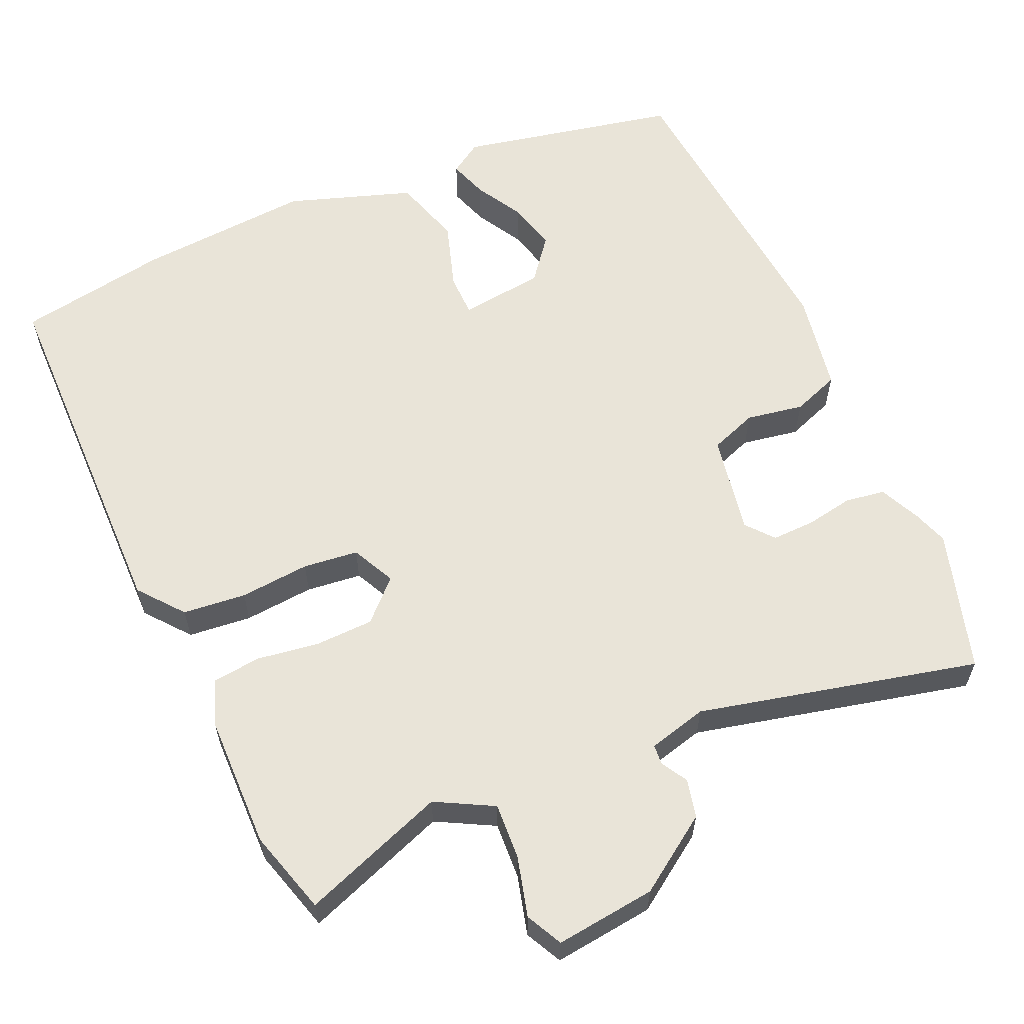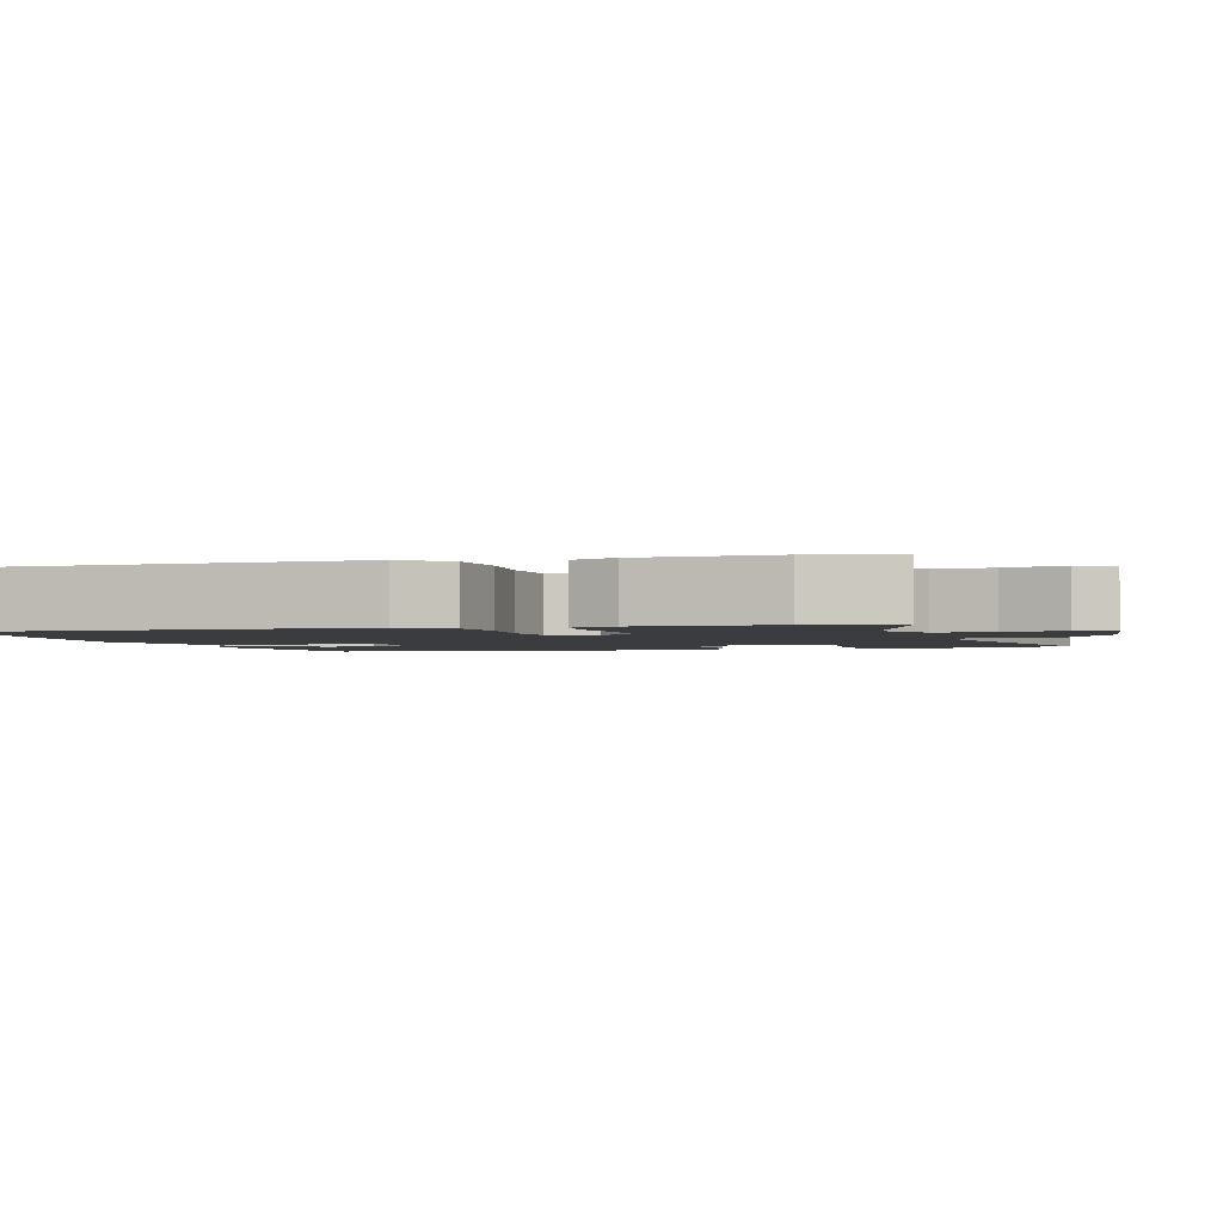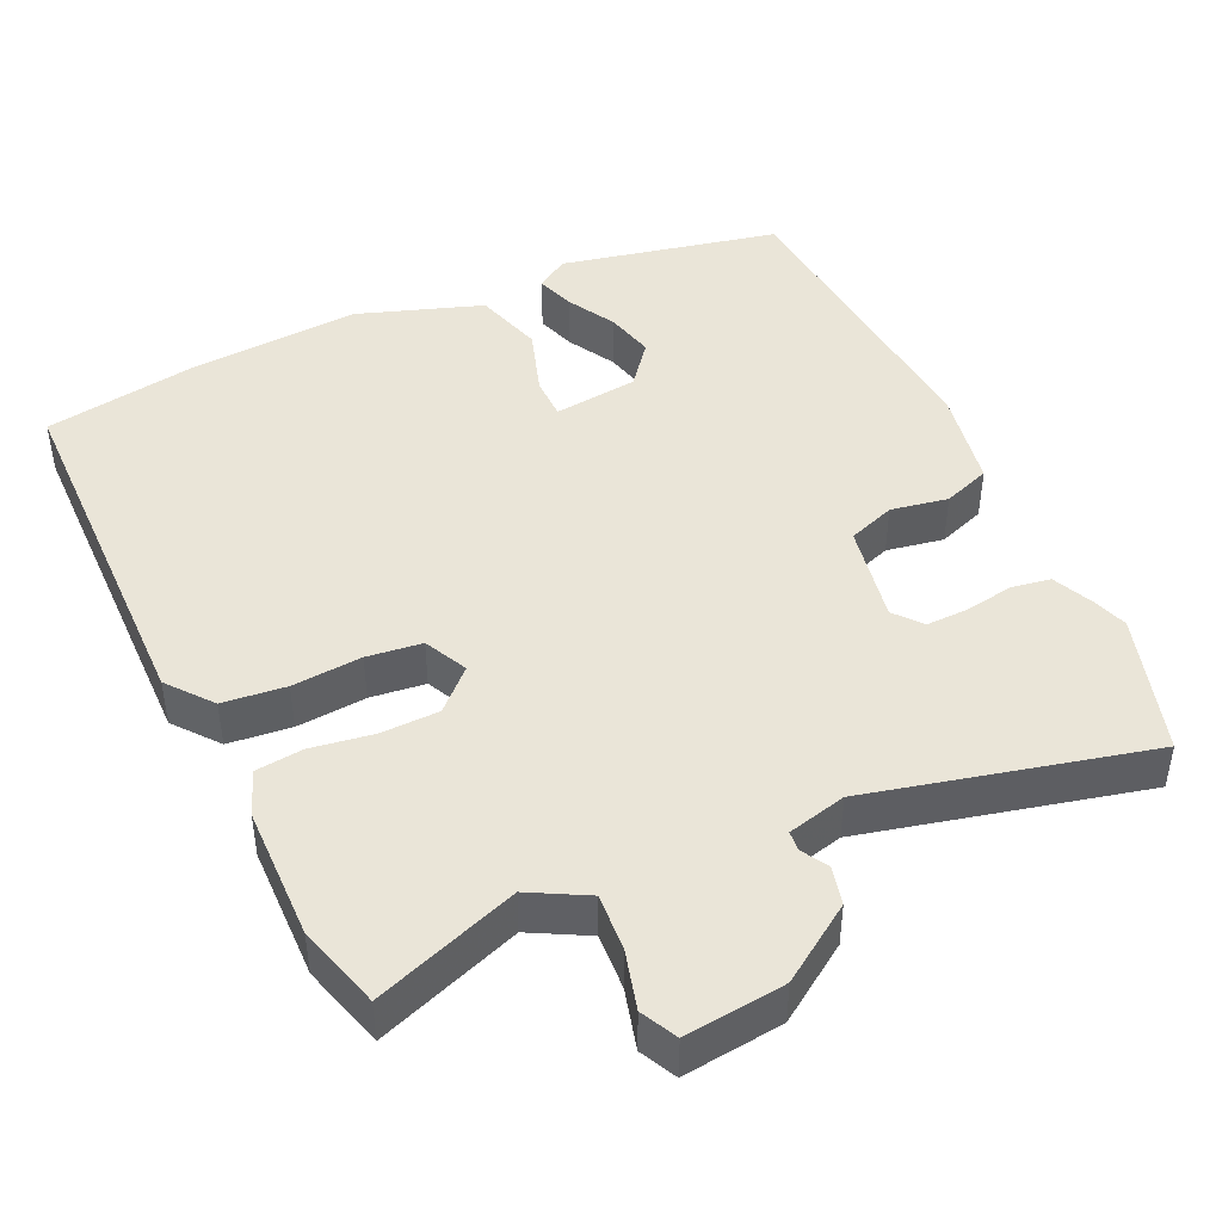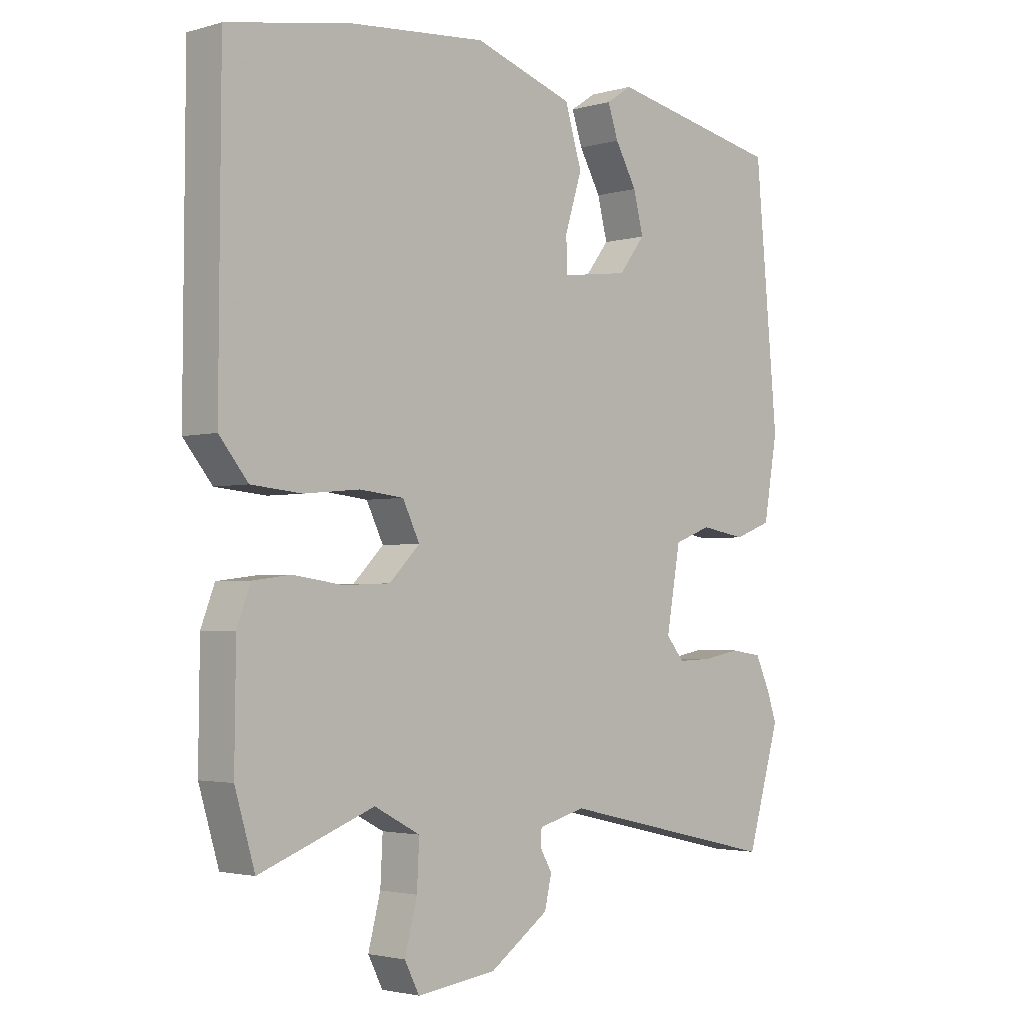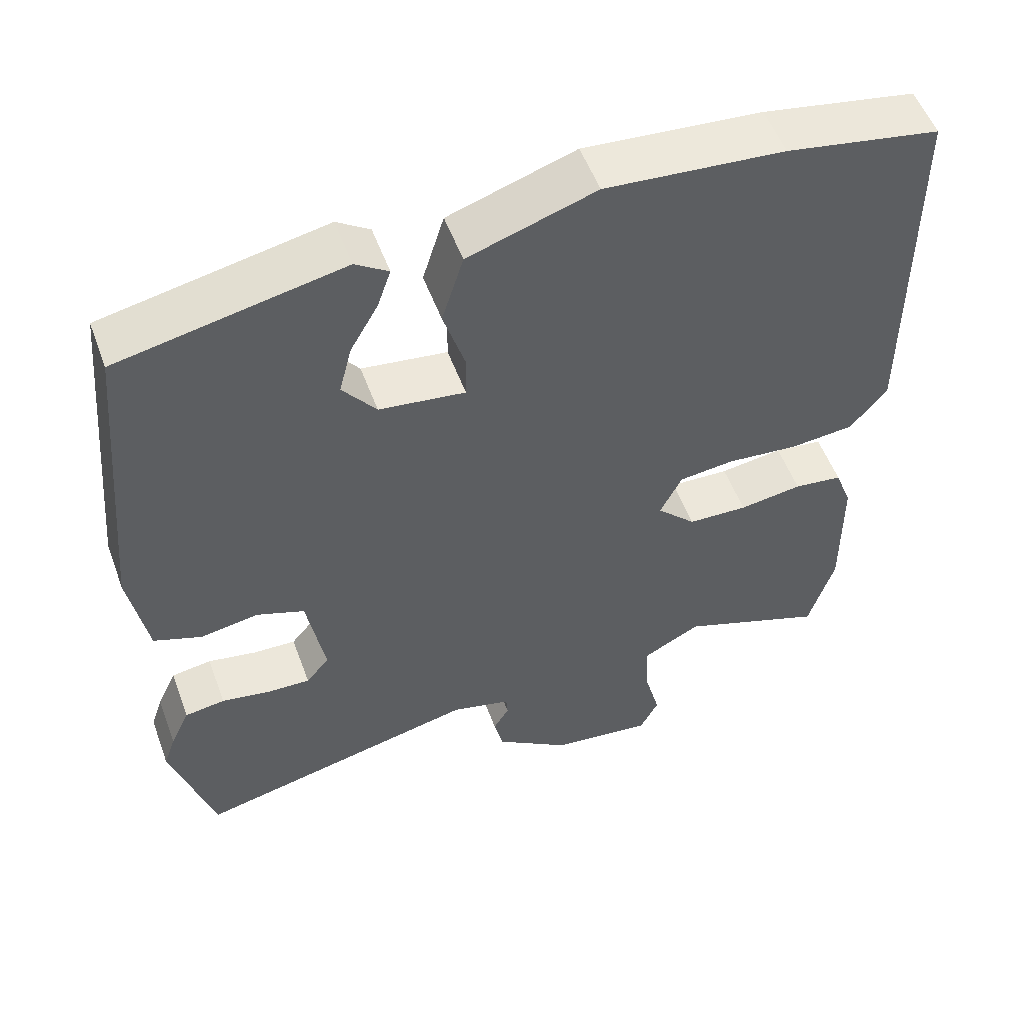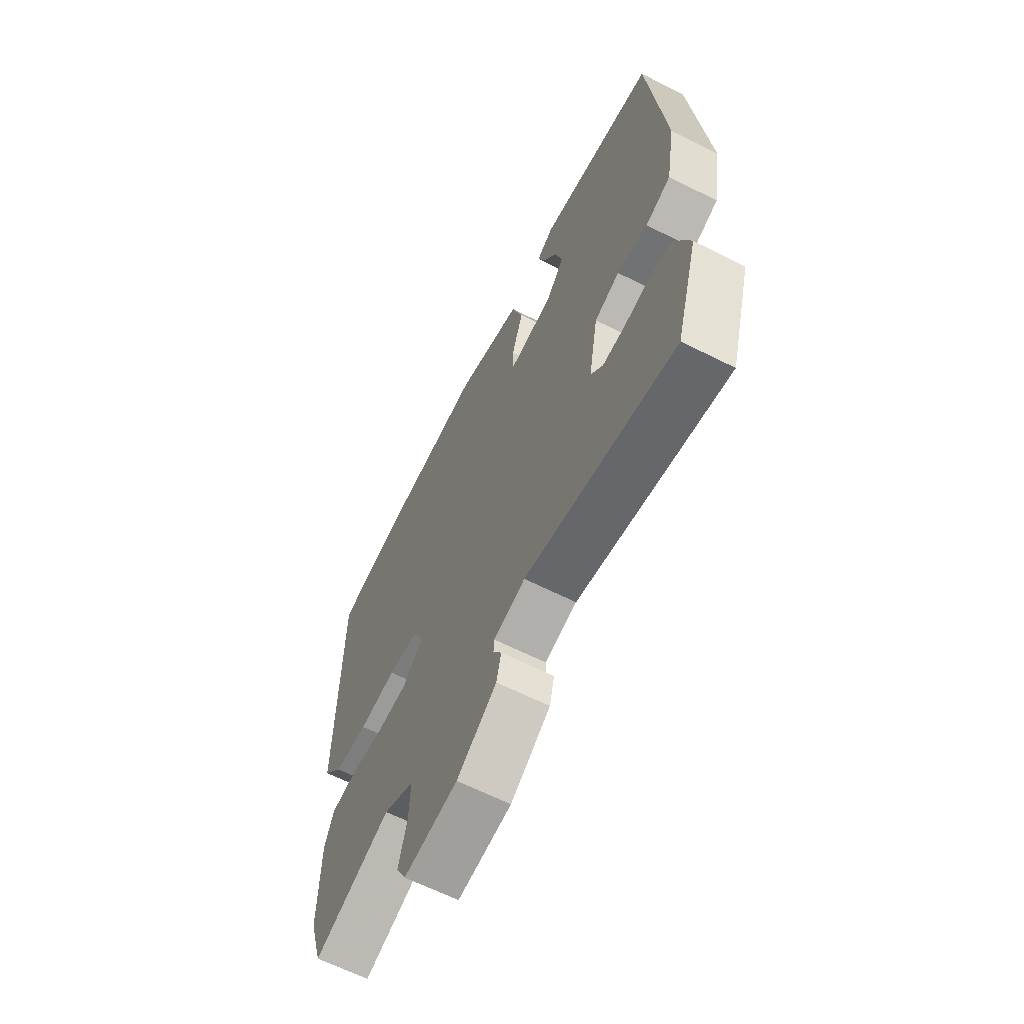
<metadata>
{"format":"obj","ext":"obj","renderer":"f3d","projection":"perspective","resolution":1024,"background":"white","views":[{"elev":60.0,"azim":156.4,"up":"+Y"},{"elev":-2.1,"azim":106.7,"up":"+Y"},{"elev":44.7,"azim":155.7,"up":"+Y"},{"elev":-2.6,"azim":134.3,"up":"+Z"},{"elev":53.8,"azim":-20.1,"up":"+Z"},{"elev":-64.5,"azim":-116.8,"up":"+Z"}]}
</metadata>
<code>
v -0.476 0.07 -0.582
v -0.533 0.07 -0.39
v -0.517 0.07 -0.343
v -0.491 0.07 -0.287
v -0.437 0.07 -0.279
v -0.372 0.07 -0.291
v -0.314 0.07 -0.293
v -0.283 0.07 -0.256
v -0.307 0.07 -0.12
v -0.371 0.07 -0.096
v -0.449 0.07 -0.109
v -0.513 0.07 -0.085
v -0.537 0.07 0.052
v -0.498 0.07 0.475
v -0.2 0.07 0.535
v -0.156 0.07 0.506
v -0.174 0.07 0.453
v -0.211 0.07 0.388
v -0.228 0.07 0.321
v -0.183 0.07 0.263
v -0.068 0.07 0.248
v -0.067 0.07 0.306
v -0.096 0.07 0.399
v -0.067 0.07 0.493
v 0.103 0.07 0.549
v 0.341 0.07 0.529
v 0.546 0.07 0.492
v 0.549 0.07 -0.008
v 0.5 0.07 -0.068
v 0.414 0.07 -0.076
v 0.319 0.07 -0.067
v 0.244 0.07 -0.075
v 0.215 0.07 -0.134
v 0.267 0.07 -0.186
v 0.347 0.07 -0.189
v 0.431 0.07 -0.177
v 0.496 0.07 -0.185
v 0.519 0.07 -0.246
v 0.521 0.07 -0.429
v 0.487 0.07 -0.543
v 0.292 0.07 -0.47
v 0.214 0.07 -0.511
v 0.218 0.07 -0.588
v 0.239 0.07 -0.669
v 0.214 0.07 -0.718
v 0.078 0.07 -0.701
v -0.023 0.07 -0.631
v -0.035 0.07 -0.579
v -0.014 0.07 -0.543
v -0.016 0.07 -0.516
v -0.096 0.07 -0.495
v -0.476 0 -0.582
v -0.533 0 -0.39
v -0.517 0 -0.343
v -0.491 0 -0.287
v -0.437 0 -0.279
v -0.372 0 -0.291
v -0.314 0 -0.293
v -0.283 0 -0.256
v -0.307 0 -0.12
v -0.371 0 -0.096
v -0.449 0 -0.109
v -0.513 0 -0.085
v -0.537 0 0.052
v -0.498 0 0.475
v -0.2 0 0.535
v -0.156 0 0.506
v -0.174 0 0.453
v -0.211 0 0.388
v -0.228 0 0.321
v -0.183 0 0.263
v -0.068 0 0.248
v -0.067 0 0.306
v -0.096 0 0.399
v -0.067 0 0.493
v 0.103 0 0.549
v 0.341 0 0.529
v 0.546 0 0.492
v 0.549 0 -0.008
v 0.5 0 -0.068
v 0.414 0 -0.076
v 0.319 0 -0.067
v 0.244 0 -0.075
v 0.215 0 -0.134
v 0.267 0 -0.186
v 0.347 0 -0.189
v 0.431 0 -0.177
v 0.496 0 -0.185
v 0.519 0 -0.246
v 0.521 0 -0.429
v 0.487 0 -0.543
v 0.292 0 -0.47
v 0.214 0 -0.511
v 0.218 0 -0.588
v 0.239 0 -0.669
v 0.214 0 -0.718
v 0.078 0 -0.701
v -0.023 0 -0.631
v -0.035 0 -0.579
v -0.014 0 -0.543
v -0.016 0 -0.516
v -0.096 0 -0.495
f 47 48 49
f 46 47 49
f 45 46 49
f 44 45 49
f 43 44 49
f 42 43 49 50
f 41 42 50 51
f 39 40 41
f 38 39 41
f 37 38 41
f 36 37 41
f 35 36 41
f 34 35 41 51
f 29 30 31
f 28 29 31
f 27 28 31
f 26 27 31
f 25 26 31
f 24 25 31
f 23 24 31
f 22 23 31
f 21 22 31 32
f 20 21 32 33
f 16 17 18
f 15 16 18
f 14 15 18
f 13 14 18
f 12 13 18
f 12 18 19
f 11 12 19
f 10 11 19
f 9 10 19 20
f 4 5 6
f 3 4 6
f 2 3 6
f 1 2 6
f 51 1 6
f 51 6 7
f 33 34 51
f 20 33 51
f 9 20 51
f 8 9 51
f 7 8 51
f 100 99 98
f 100 98 97
f 100 97 96
f 100 96 95
f 100 95 94
f 101 100 94 93
f 102 101 93 92
f 92 91 90
f 92 90 89
f 92 89 88
f 92 88 87
f 92 87 86
f 102 92 86 85
f 82 81 80
f 82 80 79
f 82 79 78
f 82 78 77
f 82 77 76
f 82 76 75
f 82 75 74
f 82 74 73
f 83 82 73 72
f 84 83 72 71
f 69 68 67
f 69 67 66
f 69 66 65
f 69 65 64
f 69 64 63
f 70 69 63
f 70 63 62
f 70 62 61
f 71 70 61 60
f 57 56 55
f 57 55 54
f 57 54 53
f 57 53 52
f 57 52 102
f 58 57 102
f 102 85 84
f 102 84 71
f 102 71 60
f 102 60 59
f 102 59 58
f 1 52 53 2
f 2 53 54 3
f 3 54 55 4
f 4 55 56 5
f 5 56 57 6
f 6 57 58 7
f 7 58 59 8
f 8 59 60 9
f 9 60 61 10
f 10 61 62 11
f 11 62 63 12
f 12 63 64 13
f 13 64 65 14
f 14 65 66 15
f 15 66 67 16
f 16 67 68 17
f 17 68 69 18
f 18 69 70 19
f 19 70 71 20
f 20 71 72 21
f 21 72 73 22
f 22 73 74 23
f 23 74 75 24
f 24 75 76 25
f 25 76 77 26
f 26 77 78 27
f 27 78 79 28
f 28 79 80 29
f 29 80 81 30
f 30 81 82 31
f 31 82 83 32
f 32 83 84 33
f 33 84 85 34
f 34 85 86 35
f 35 86 87 36
f 36 87 88 37
f 37 88 89 38
f 38 89 90 39
f 39 90 91 40
f 40 91 92 41
f 41 92 93 42
f 42 93 94 43
f 43 94 95 44
f 44 95 96 45
f 45 96 97 46
f 46 97 98 47
f 47 98 99 48
f 48 99 100 49
f 49 100 101 50
f 50 101 102 51
f 51 102 52 1

</code>
